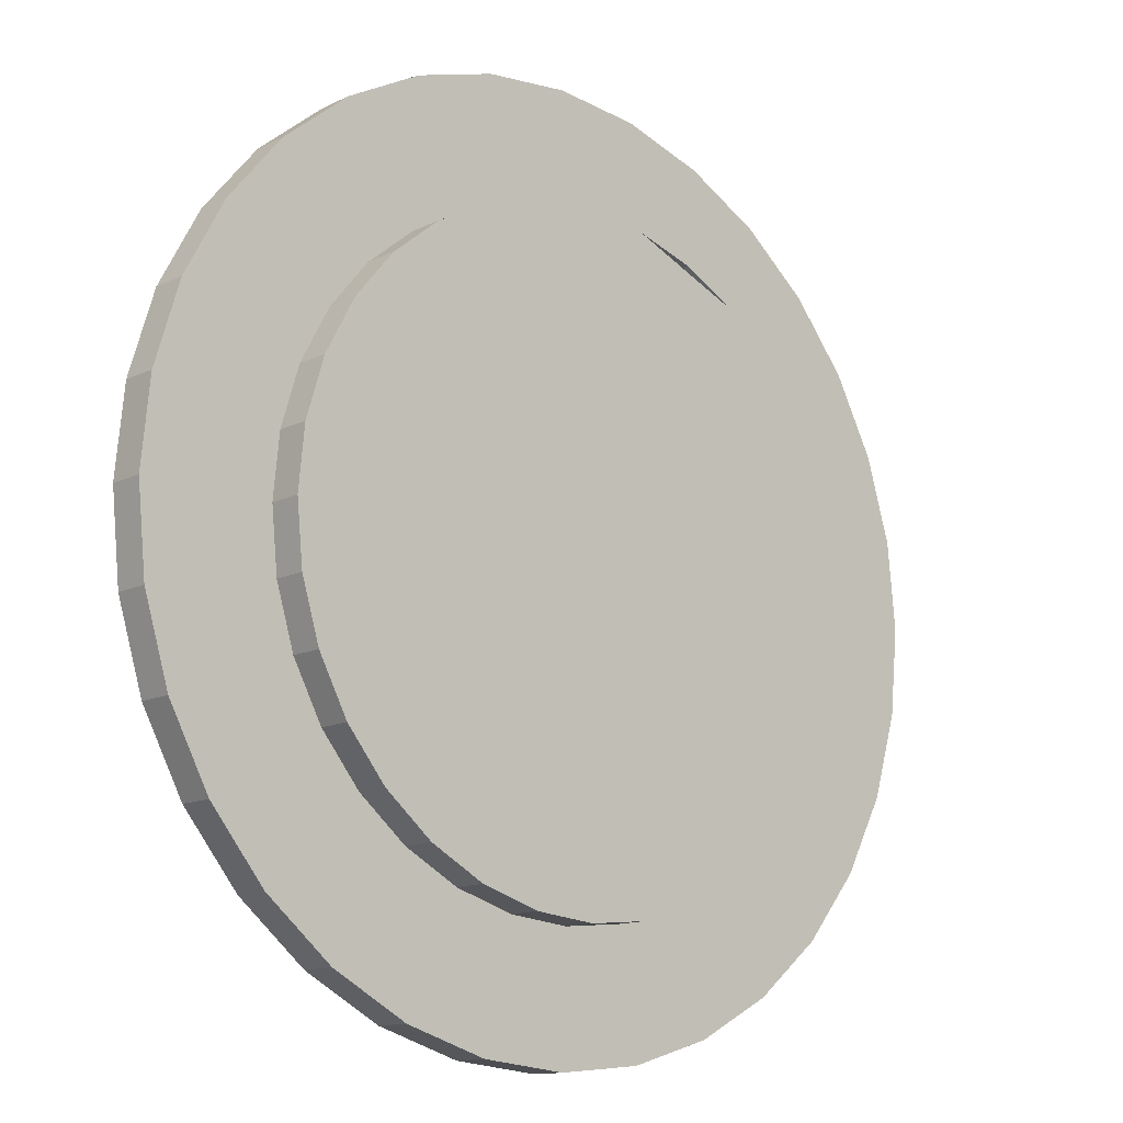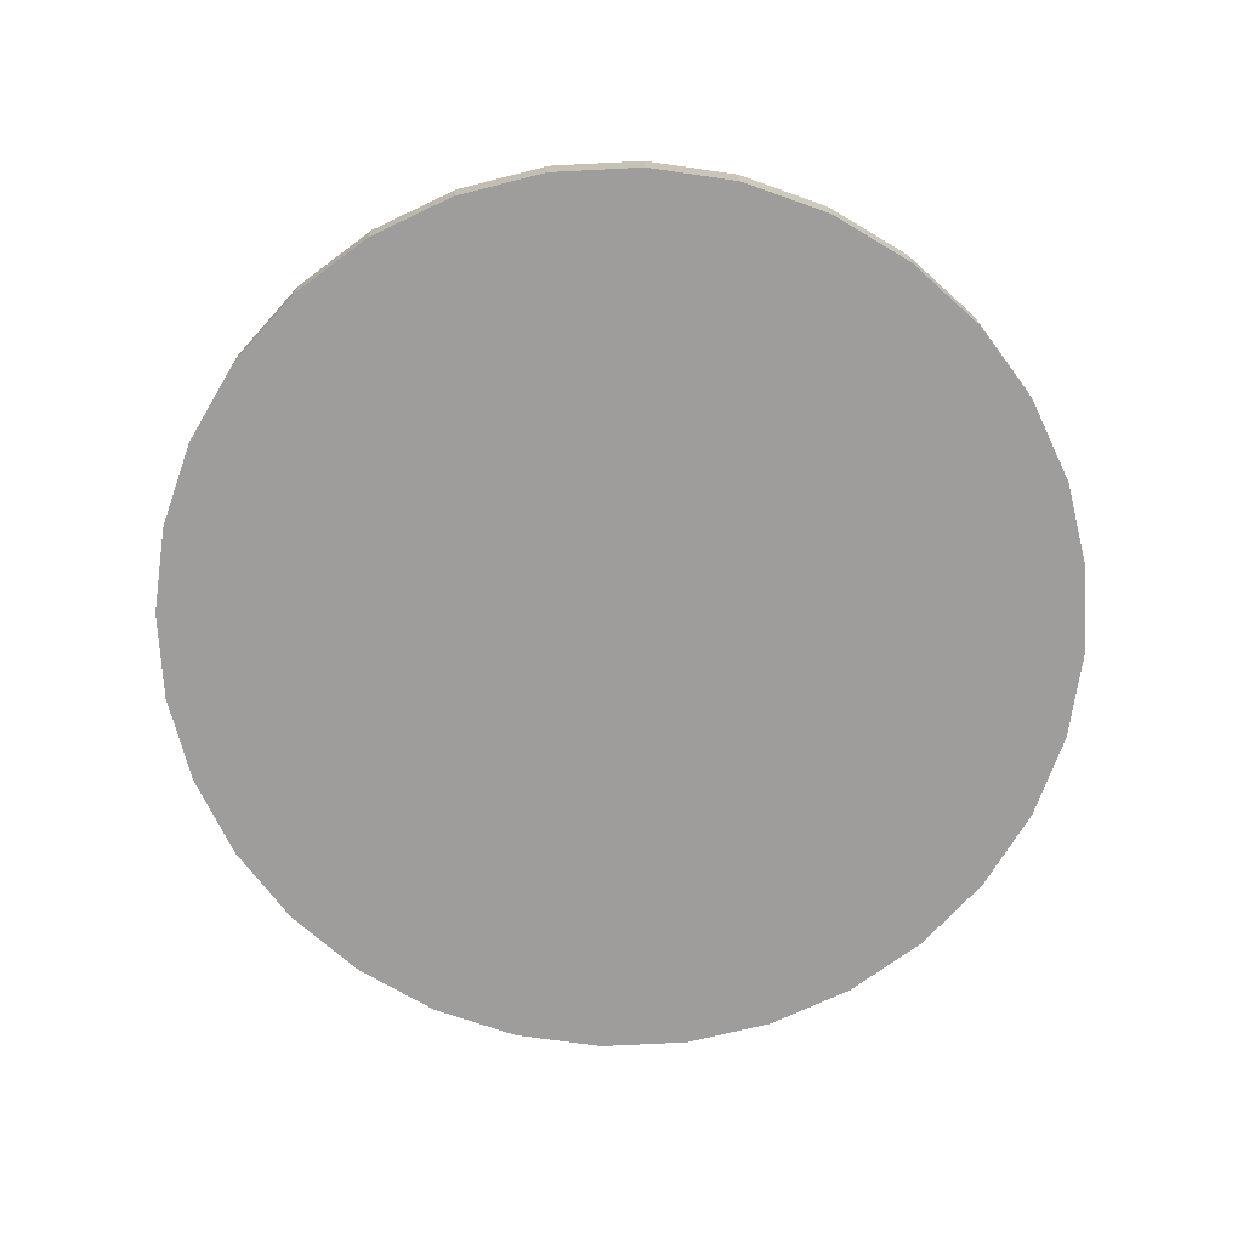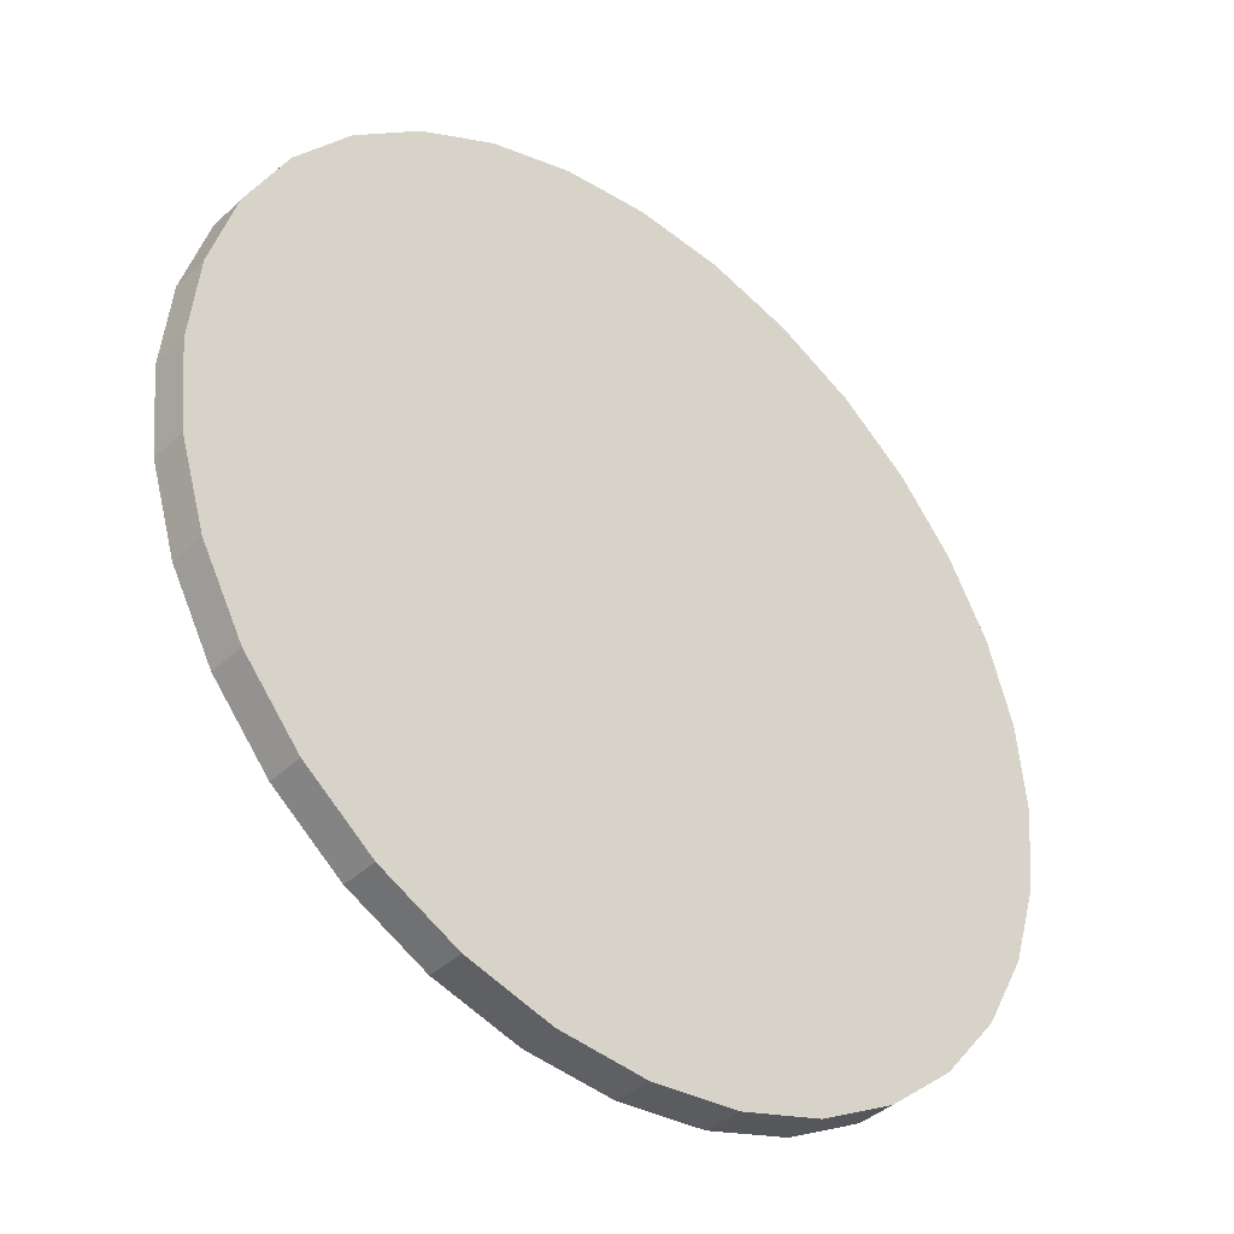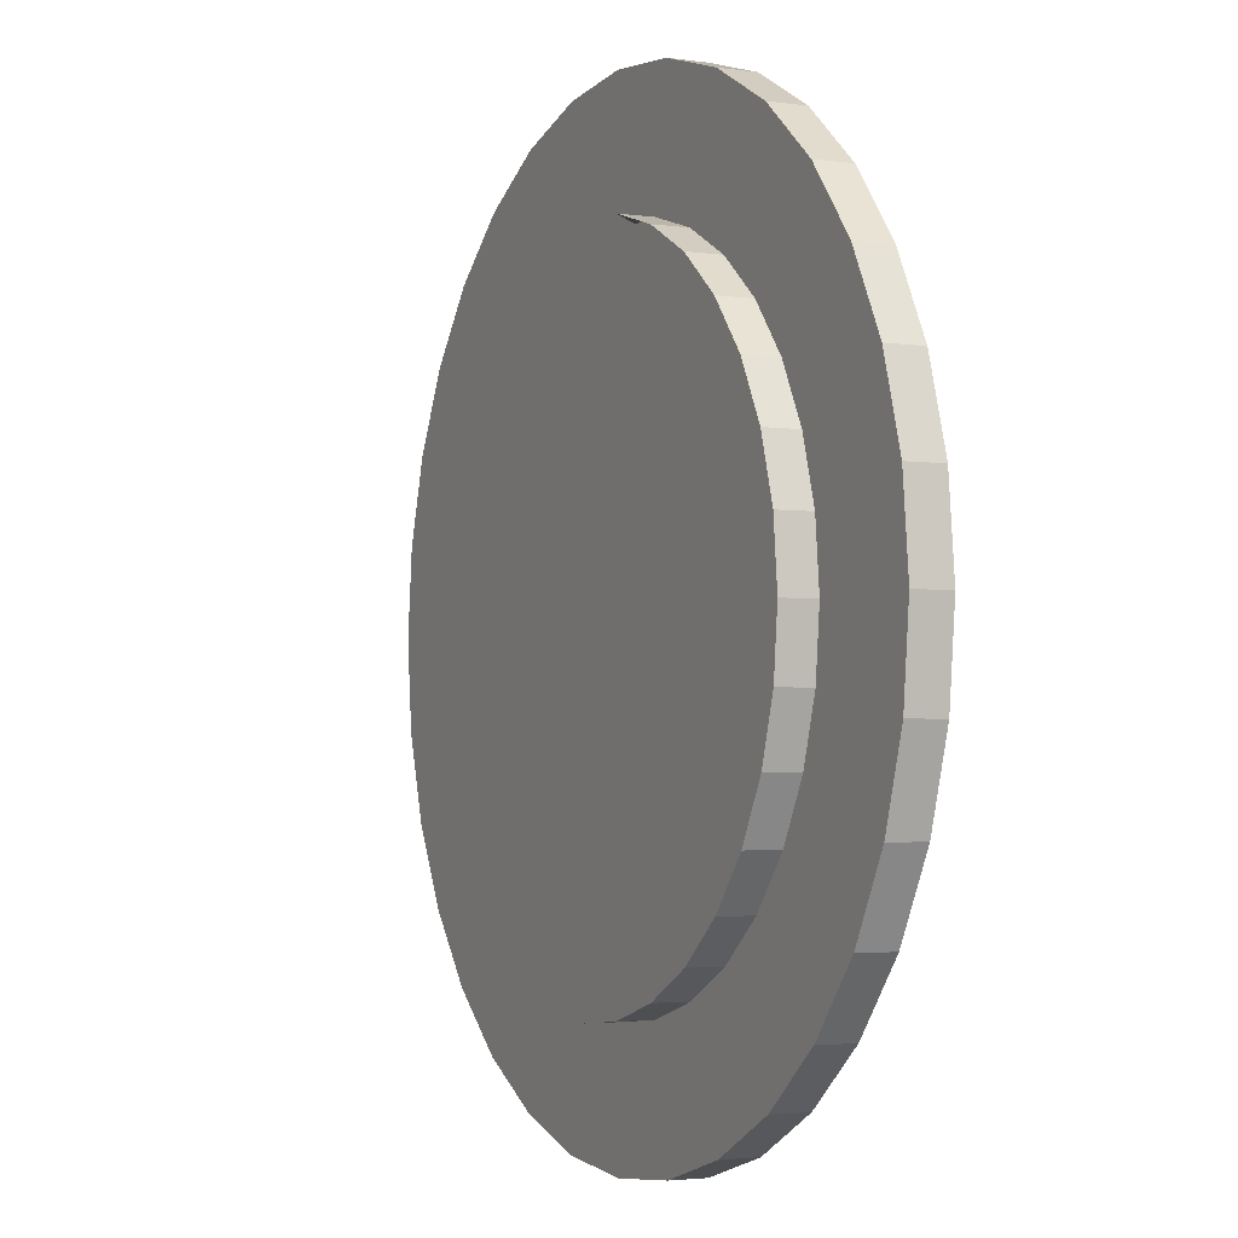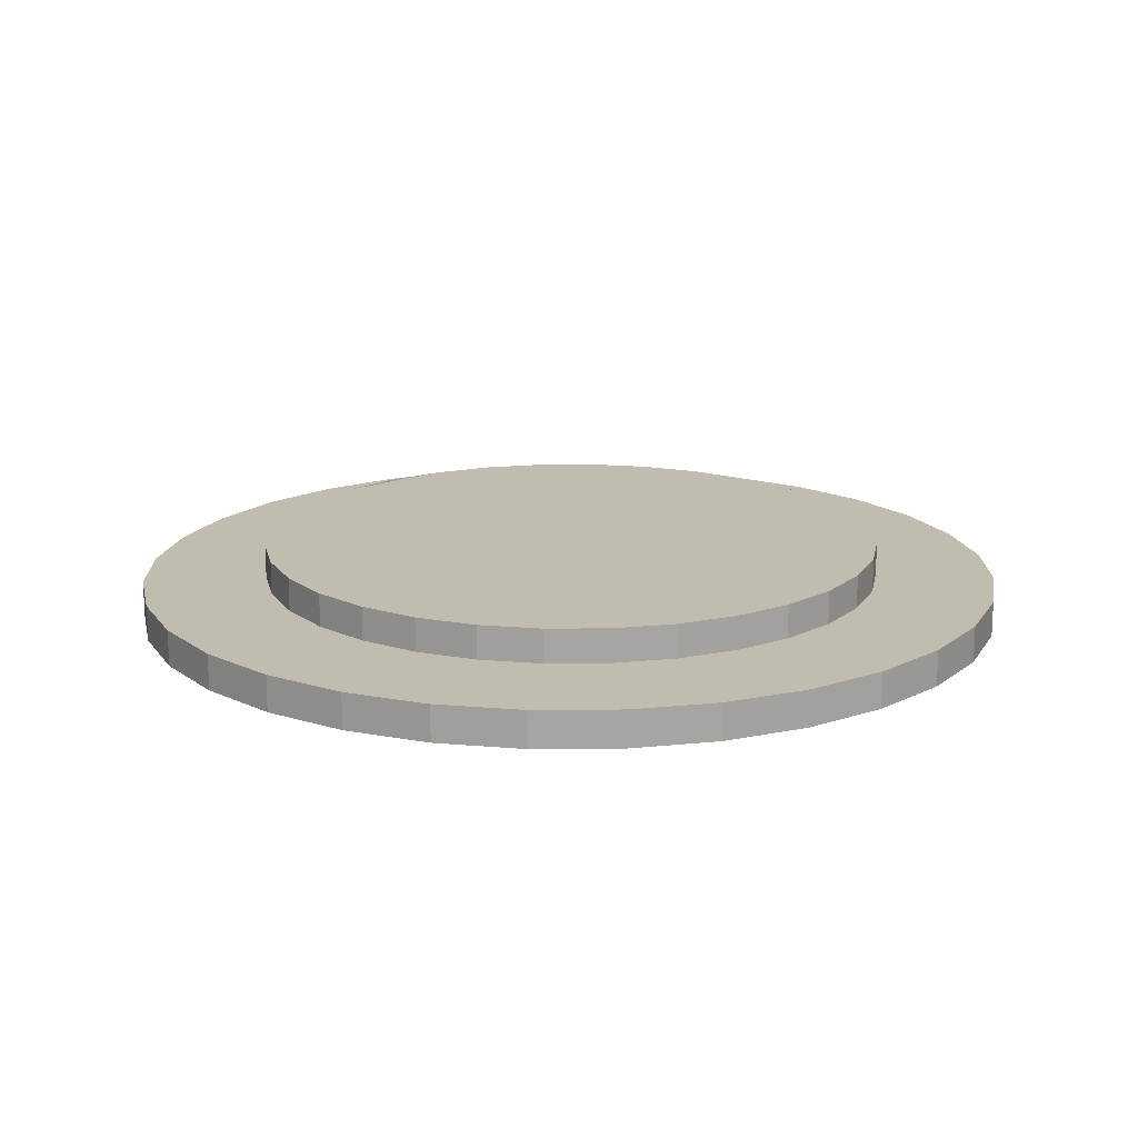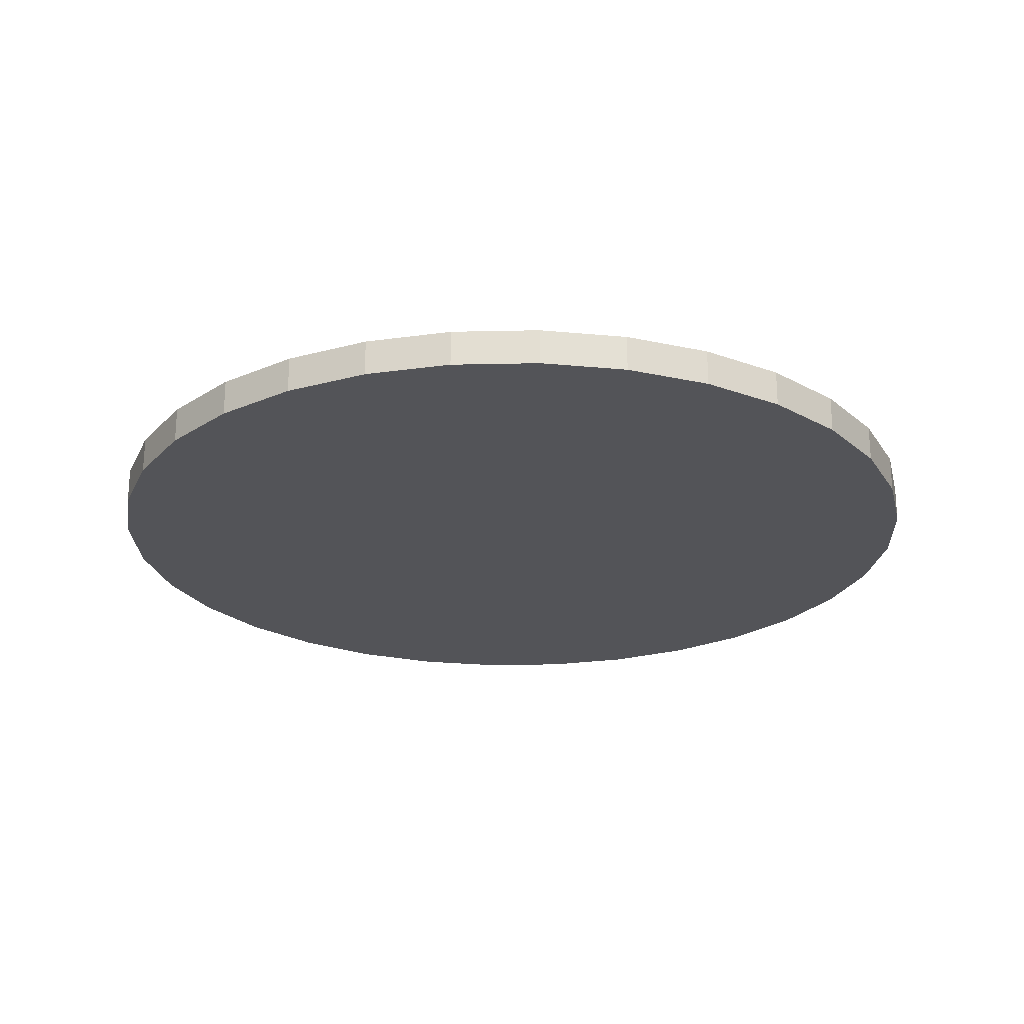
<metadata>
{"format":"obj","ext":"obj","renderer":"f3d","projection":"perspective","resolution":1024,"background":"white","views":[{"elev":-13.1,"azim":137.8,"up":"+Z"},{"elev":-70.7,"azim":121.1,"up":"+Y"},{"elev":-39.4,"azim":-40.9,"up":"+Z"},{"elev":-2.9,"azim":-116.1,"up":"+Z"},{"elev":16.3,"azim":117.2,"up":"+Y"},{"elev":-23.5,"azim":-3.5,"up":"+Y"}]}
</metadata>
<code>
o Circle.001_Circle.003
v -0.006861 0.3897 -0.7275
v -0.1474 0.3897 -0.7136
v -0.2826 0.3897 -0.6726
v -0.4072 0.3897 -0.606
v -0.5164 0.3897 -0.5164
v -0.606 0.3897 -0.4072
v -0.6726 0.3897 -0.2826
v -0.7136 0.3897 -0.1474
v -0.7275 0.3897 -0.006861
v -0.7136 0.3897 0.1337
v -0.6726 0.3897 0.2689
v -0.606 0.3897 0.3935
v -0.5164 0.3897 0.5027
v -0.4072 0.3897 0.5923
v -0.2826 0.3897 0.6589
v -0.1474 0.3897 0.6999
v -0.006861 0.3897 0.7137
v 0.1337 0.3897 0.6999
v 0.2689 0.3897 0.6589
v 0.3935 0.3897 0.5923
v 0.5027 0.3897 0.5027
v 0.5923 0.3897 0.3935
v 0.6589 0.3897 0.2689
v 0.6999 0.3897 0.1337
v 0.7137 0.3897 -0.006862
v 0.6999 0.3897 -0.1474
v 0.6589 0.3897 -0.2826
v 0.5923 0.3897 -0.4072
v 0.5027 0.3897 -0.5164
v 0.3935 0.3897 -0.606
v 0.2689 0.3897 -0.6726
v 0.1337 0.3897 -0.7136
v -0.7275 0.3897 -0.006861
v -0.7136 0.3897 0.1337
v -0.4072 0.3897 0.5923
v -0.2826 0.3897 0.6589
v -0.1474 0.3897 0.6999
v 0.1337 0.3897 0.6999
v 0.3935 0.3897 0.5923
v 0.5027 0.3897 0.5027
v 0.6589 0.3897 0.2689
v 0.6999 0.3897 -0.1474
v 0.6589 0.3897 -0.2826
v -0.006861 0.3897 -0.7275
v -0.1474 0.3897 -0.7136
v -0.2826 0.3897 -0.6726
v -0.4072 0.3897 -0.606
v -0.5164 0.3897 -0.5164
v -0.606 0.3897 -0.4072
v -0.6726 0.3897 -0.2826
v -0.7136 0.3897 -0.1474
v -0.7275 0.3897 -0.006861
v -0.7136 0.3897 0.1337
v -0.6726 0.3897 0.2689
v -0.606 0.3897 0.3935
v -0.5164 0.3897 0.5027
v -0.4072 0.3897 0.5923
v -0.2826 0.3897 0.6589
v -0.1474 0.3897 0.6999
v -0.006861 0.3897 0.7137
v 0.1337 0.3897 0.6999
v 0.2689 0.3897 0.6589
v 0.3935 0.3897 0.5923
v 0.5027 0.3897 0.5027
v 0.5923 0.3897 0.3935
v 0.6589 0.3897 0.2689
v 0.6999 0.3897 0.1337
v 0.7137 0.3897 -0.006862
v 0.6999 0.3897 -0.1474
v 0.6589 0.3897 -0.2826
v 0.5923 0.3897 -0.4072
v 0.5027 0.3897 -0.5164
v 0.3935 0.3897 -0.606
v 0.2689 0.3897 -0.6726
v 0.1337 0.3897 -0.7136
v -0.006861 0.4659 -0.7275
v -0.1474 0.4659 -0.7136
v -0.2826 0.4659 -0.6726
v -0.4072 0.4659 -0.606
v -0.5164 0.4659 -0.5164
v -0.606 0.4659 -0.4072
v -0.6726 0.4659 -0.2826
v -0.7136 0.4659 -0.1474
v -0.7275 0.4659 -0.006861
v -0.7136 0.4659 0.1337
v -0.6726 0.4659 0.2689
v -0.606 0.4659 0.3935
v -0.5164 0.4659 0.5027
v -0.4072 0.4659 0.5923
v -0.2826 0.4659 0.6589
v -0.1474 0.4659 0.6999
v -0.006861 0.4659 0.7137
v 0.1337 0.4659 0.6999
v 0.2689 0.4659 0.6589
v 0.3935 0.4659 0.5923
v 0.5027 0.4659 0.5027
v 0.5923 0.4659 0.3935
v 0.6589 0.4659 0.2689
v 0.6999 0.4659 0.1337
v 0.7137 0.4659 -0.006862
v 0.6999 0.4659 -0.1474
v 0.6589 0.4659 -0.2826
v 0.5923 0.4659 -0.4072
v 0.5027 0.4659 -0.5164
v 0.3935 0.4659 -0.606
v 0.2689 0.4659 -0.6726
v 0.1337 0.4659 -0.7136
f 10 9 33 34
f 35 57 58 59 37 36 15 14
f 37 59 60 61 38 18 17 16 15 36
f 55 56 57 35 14 13 12 11 10 34 33 9 8 7 6 5 4 3 2 1 32 31 30 29 28 27 43 42 69 70 71 72 73 74 75 44 45 46 47 48 49 50 51 52 53 54
f 62 63 39 40 21 20 19 18 38 61
f 40 39 63 64 65 66 41 23 22 21
f 67 68 69 42 43 27 26 25 24 23 41 66
f 64 63 95 96
f 51 50 82 83
f 65 64 96 97
f 52 51 83 84
f 66 65 97 98
f 53 52 84 85
f 67 66 98 99
f 54 53 85 86
f 68 67 99 100
f 55 54 86 87
f 69 68 100 101
f 56 55 87 88
f 70 69 101 102
f 57 56 88 89
f 71 70 102 103
f 58 57 89 90
f 45 44 76 77
f 72 71 103 104
f 59 58 90 91
f 46 45 77 78
f 73 72 104 105
f 60 59 91 92
f 47 46 78 79
f 74 73 105 106
f 61 60 92 93
f 48 47 79 80
f 75 74 106 107
f 62 61 93 94
f 49 48 80 81
f 44 75 107 76
f 63 62 94 95
f 50 49 81 82
f 105 104 103 102 101 100 99 98 97 96 95 94 93 92 91 89 88 87 86 85 84 83 82 81 80 79 78 77 76 107 106
o Circle
v 0.001991 0.3079 -1.006
v -0.1931 0.3079 -0.9865
v -0.3807 0.3079 -0.9296
v -0.5536 0.3079 -0.8372
v -0.7051 0.3079 -0.7128
v -0.8295 0.3079 -0.5613
v -0.9219 0.3079 -0.3884
v -0.9788 0.3079 -0.2008
v -0.998 0.3079 -0.005694
v -0.9788 0.3079 0.1894
v -0.9219 0.3079 0.377
v -0.8295 0.3079 0.5499
v -0.7051 0.3079 0.7014
v -0.5536 0.3079 0.8258
v -0.3807 0.3079 0.9182
v -0.1931 0.3079 0.9751
v 0.001991 0.3079 0.9943
v 0.1971 0.3079 0.9751
v 0.3847 0.3079 0.9182
v 0.5576 0.3079 0.8258
v 0.7091 0.3079 0.7014
v 0.8335 0.3079 0.5499
v 0.9259 0.3079 0.377
v 0.9828 0.3079 0.1894
v 1.002 0.3079 -0.005695
v 0.9828 0.3079 -0.2008
v 0.9259 0.3079 -0.3884
v 0.8335 0.3079 -0.5613
v 0.7091 0.3079 -0.7128
v 0.5576 0.3079 -0.8372
v 0.3847 0.3079 -0.9296
v 0.1971 0.3079 -0.9865
v 0.001991 0.3896 -1.006
v -0.1931 0.3896 -0.9865
v -0.3807 0.3896 -0.9296
v -0.5536 0.3896 -0.8372
v -0.7051 0.3896 -0.7128
v -0.8295 0.3896 -0.5613
v -0.9219 0.3896 -0.3884
v -0.9788 0.3896 -0.2008
v -0.998 0.3896 -0.005694
v -0.9788 0.3896 0.1894
v -0.9219 0.3896 0.377
v -0.8295 0.3896 0.5499
v -0.7051 0.3896 0.7014
v -0.5536 0.3896 0.8258
v -0.3807 0.3896 0.9182
v -0.1931 0.3896 0.9751
v 0.001991 0.3896 0.9943
v 0.1971 0.3896 0.9751
v 0.3847 0.3896 0.9182
v 0.5576 0.3896 0.8258
v 0.7091 0.3896 0.7014
v 0.8335 0.3896 0.5499
v 0.9259 0.3896 0.377
v 0.9828 0.3896 0.1894
v 1.002 0.3896 -0.005695
v 0.9828 0.3896 -0.2008
v 0.9259 0.3896 -0.3884
v 0.8335 0.3896 -0.5613
v 0.7091 0.3896 -0.7128
v 0.5576 0.3896 -0.8372
v 0.3847 0.3896 -0.9296
v 0.1971 0.3896 -0.9865
f 109 108 139 138 137 136 135 134 133 132 131 130 129 128 127 126 125 124 123 122 121 120 119 118 117 116 115 114 113 112 111 110
f 141 142 143 144 145 146 147 148 149 150 151 152 153 154 155 156 157 158 159 160 161 162 163 164 165 166 167 168 169 170 171 140
f 133 134 166 165
f 120 121 153 152
f 134 135 167 166
f 121 122 154 153
f 108 109 141 140
f 135 136 168 167
f 122 123 155 154
f 109 110 142 141
f 136 137 169 168
f 123 124 156 155
f 110 111 143 142
f 137 138 170 169
f 124 125 157 156
f 111 112 144 143
f 138 139 171 170
f 125 126 158 157
f 112 113 145 144
f 139 108 140 171
f 126 127 159 158
f 113 114 146 145
f 127 128 160 159
f 114 115 147 146
f 128 129 161 160
f 115 116 148 147
f 129 130 162 161
f 116 117 149 148
f 130 131 163 162
f 117 118 150 149
f 131 132 164 163
f 118 119 151 150
f 132 133 165 164
f 119 120 152 151

</code>
